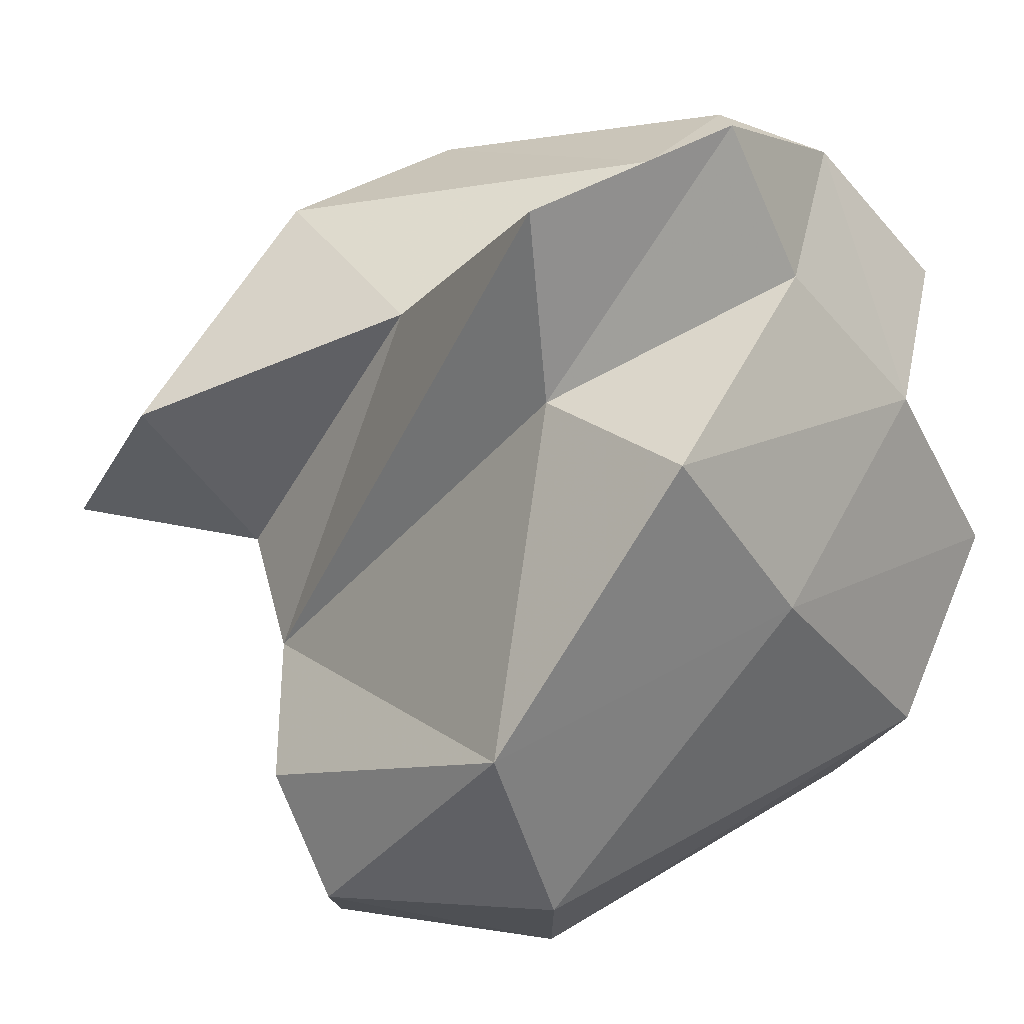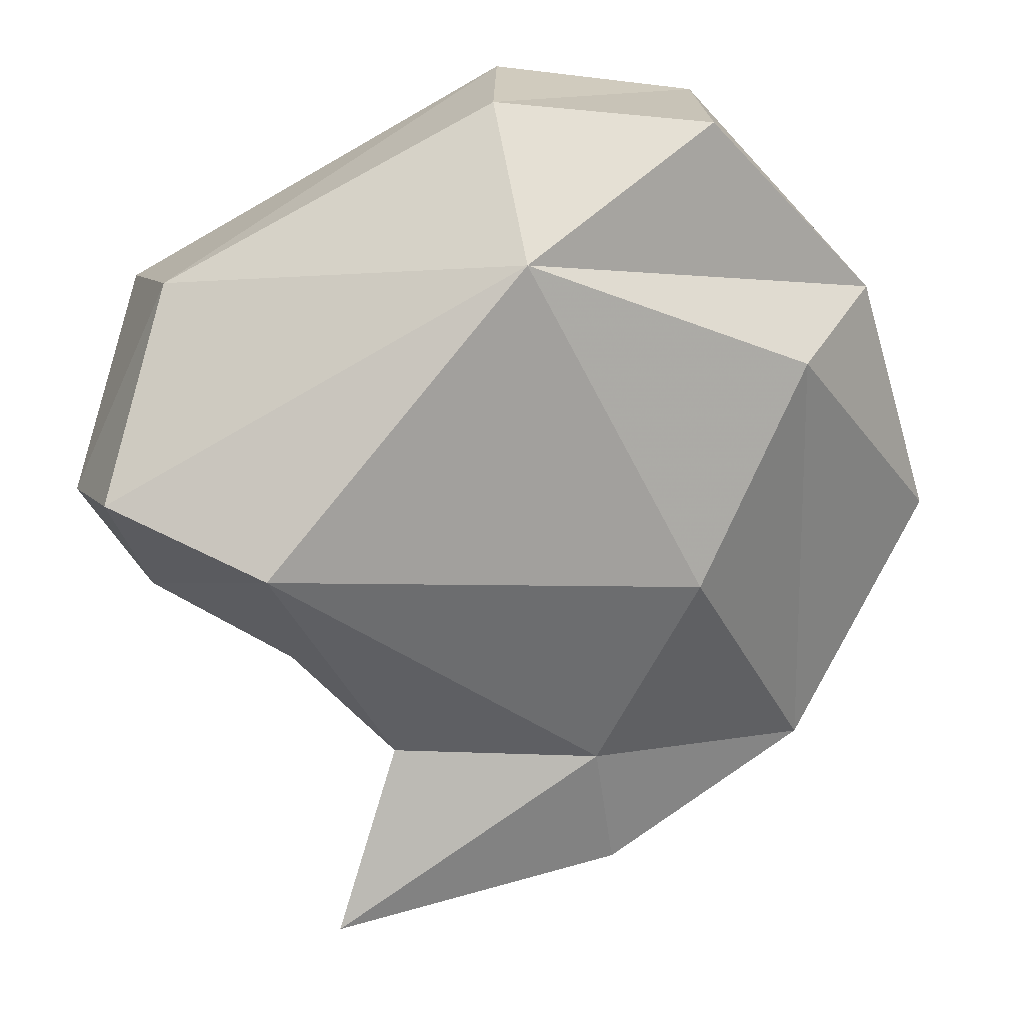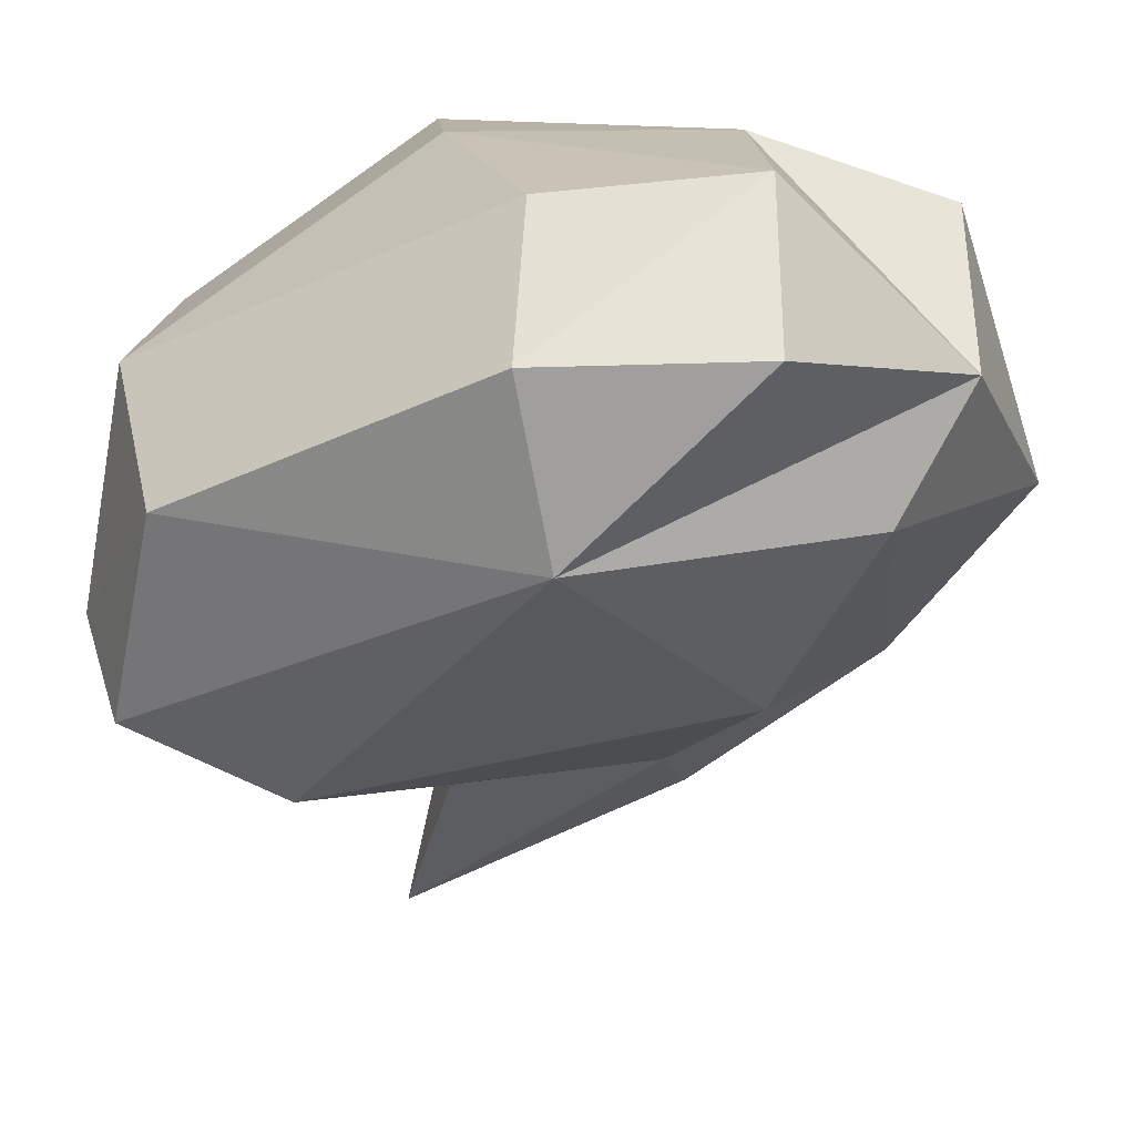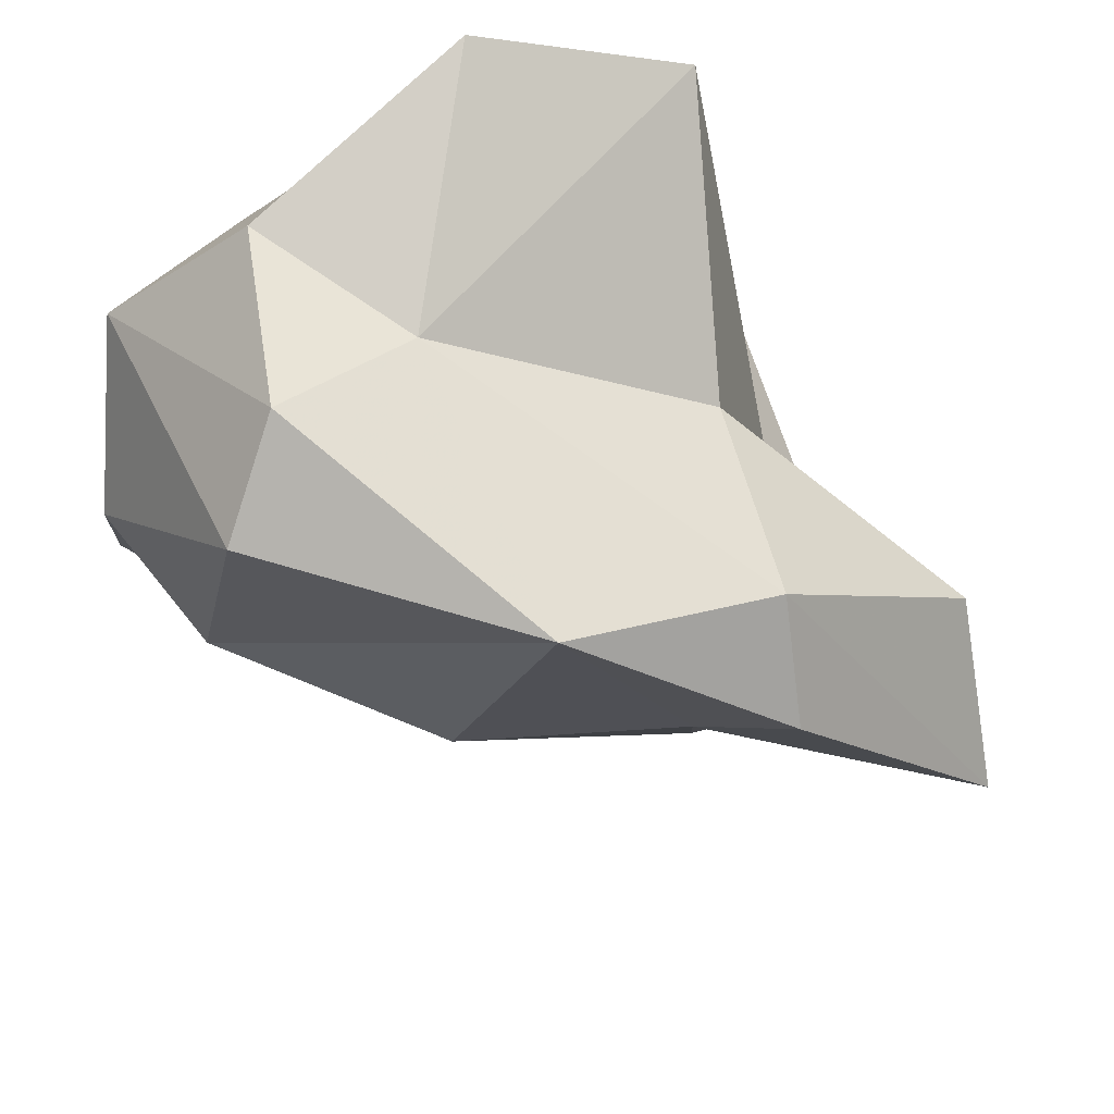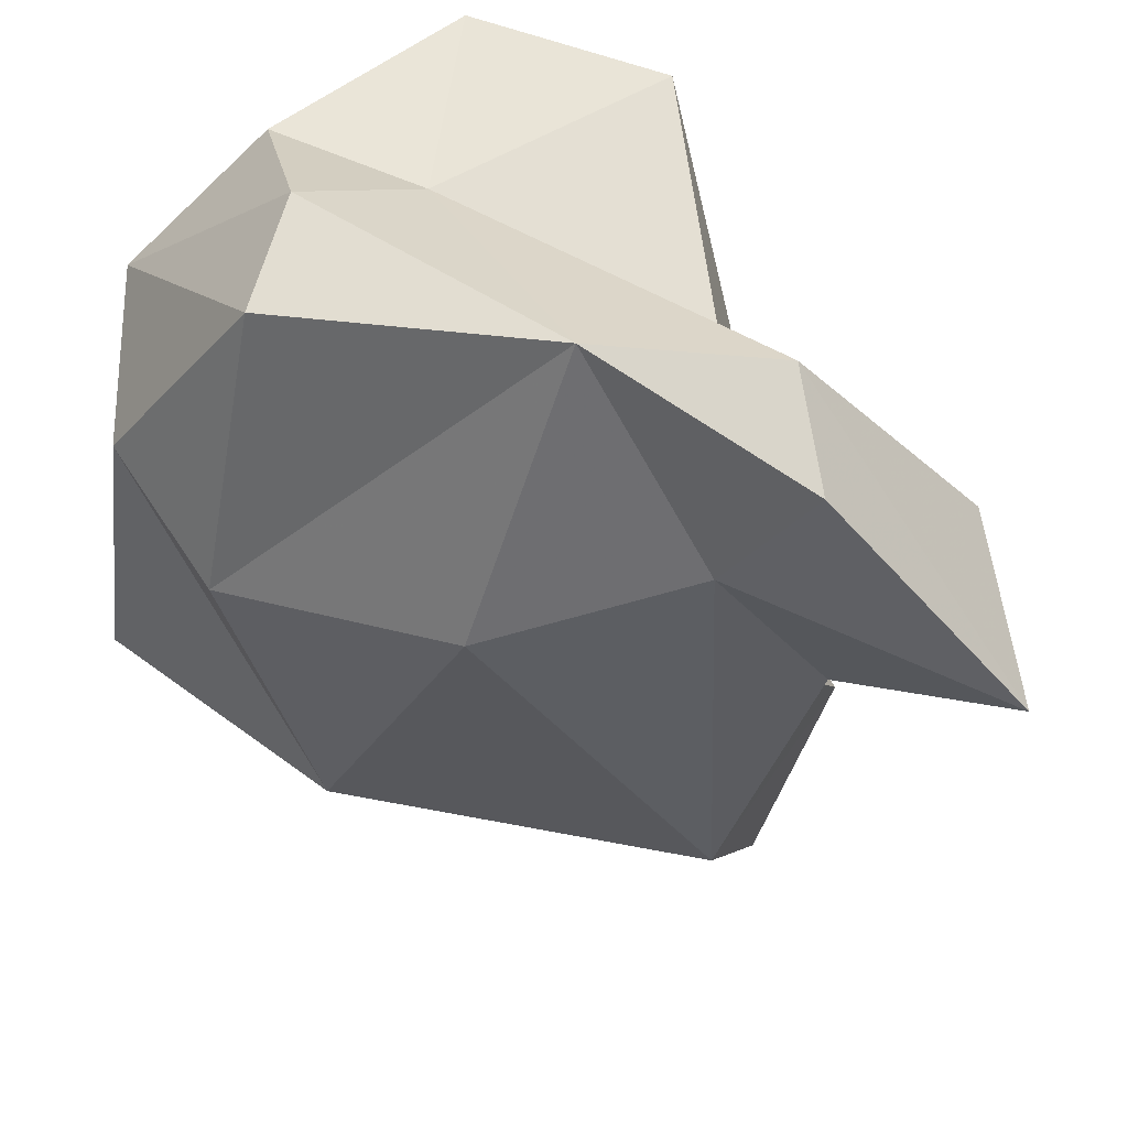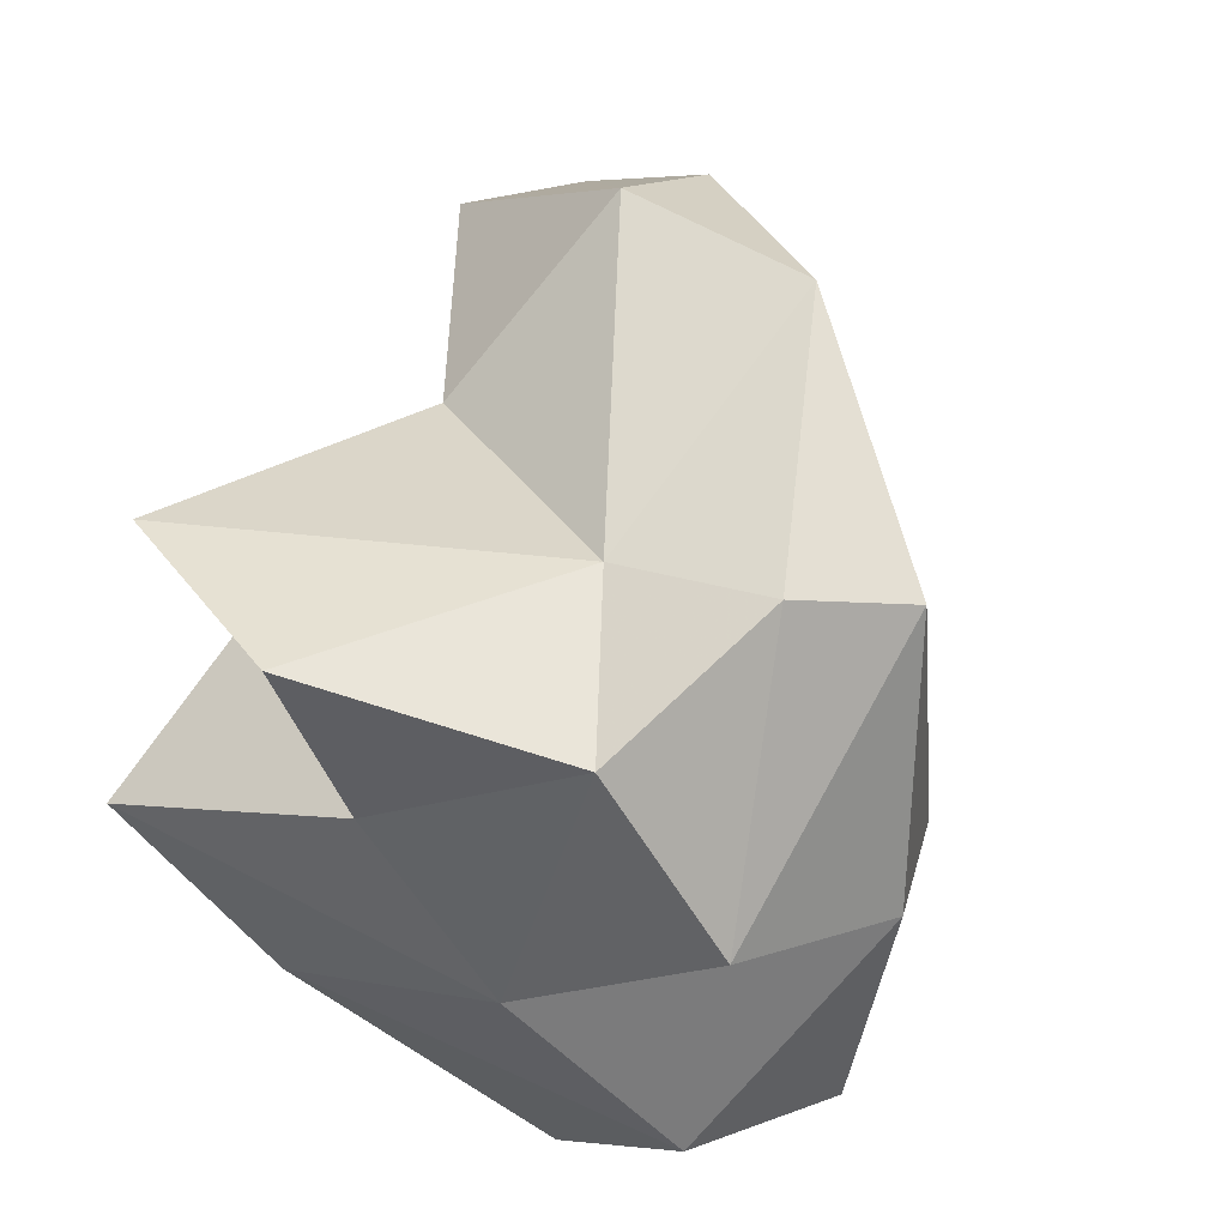
<metadata>
{"format":"obj","ext":"obj","renderer":"f3d","projection":"perspective","resolution":1024,"background":"white","views":[{"elev":8.8,"azim":125.7,"up":"+Z"},{"elev":-24.9,"azim":-141.8,"up":"+Y"},{"elev":18.4,"azim":-137.4,"up":"+Y"},{"elev":73.0,"azim":-33.0,"up":"+Z"},{"elev":38.0,"azim":-35.6,"up":"+Z"},{"elev":62.9,"azim":-155.1,"up":"+Z"}]}
</metadata>
<code>
v 192.6 190 85.39
v 193.1 183.8 91.27
v 192.4 187.9 94.41
v 196.7 184.1 80.9
v 197.7 177 91.4
v 194.5 182.8 101.1
v 206 175.3 79.45
v 203.7 173 93.66
v 197.5 185 102.8
v 195.6 194.3 88.58
v 197.4 190 80.04
v 200.6 175.5 101.6
v 199.9 190.5 101.6
v 195.5 192.1 97.53
v 209.9 177.8 76
v 205.6 170.7 97.1
v 200.9 194.2 93.75
v 202.1 185.2 101.3
v 209.3 180.2 96.38
v 205.5 192.6 97.86
v 210 175.6 84.99
v 199.6 193.9 82.94
v 211.1 167.2 89.02
v 207.8 194 87.98
v 208 172.6 88.05
v 207 173.7 99.54
v 207.4 184.9 75.64
v 213.7 188.4 99.99
v 213 172 92.87
v 211.8 188 78.36
v 208 191.8 102.5
v 211.8 187.7 94.2
v 213.1 180 77.67
v 215.4 188.4 83.89
v 213.3 177.9 81.44
v 213 193.3 92.85
g foo
f 16 26 12
f 23 29 26
f 23 26 16
f 29 19 26
f 8 23 16
f 26 19 18
f 26 18 12
f 12 8 16
f 12 18 9
f 12 9 6
f 29 23 25
f 25 19 29
f 8 25 23
f 18 28 31
f 19 28 18
f 5 8 12
f 31 13 18
f 13 9 18
f 2 12 6
f 5 12 2
f 14 9 13
f 14 6 9
f 21 19 25
f 19 21 28
f 21 32 28
f 7 21 25
f 7 25 8
f 32 31 28
f 5 7 8
f 20 31 32
f 31 20 13
f 5 4 7
f 4 5 2
f 3 6 14
f 2 6 3
f 34 21 35
f 7 35 21
f 21 34 32
f 32 36 20
f 17 20 36
f 17 13 20
f 17 14 13
f 4 2 3
f 14 17 3
f 35 33 34
f 35 15 33
f 15 35 7
f 34 36 32
f 34 24 36
f 4 15 7
f 24 17 36
f 10 17 24
f 1 4 3
f 17 10 3
f 1 3 10
f 34 33 30
f 30 33 27
f 27 33 15
f 30 24 34
f 22 24 30
f 4 27 15
f 11 27 4
f 22 10 24
f 11 4 1
f 1 10 11
f 10 22 11
f 22 30 27
f 11 22 27
g

</code>
